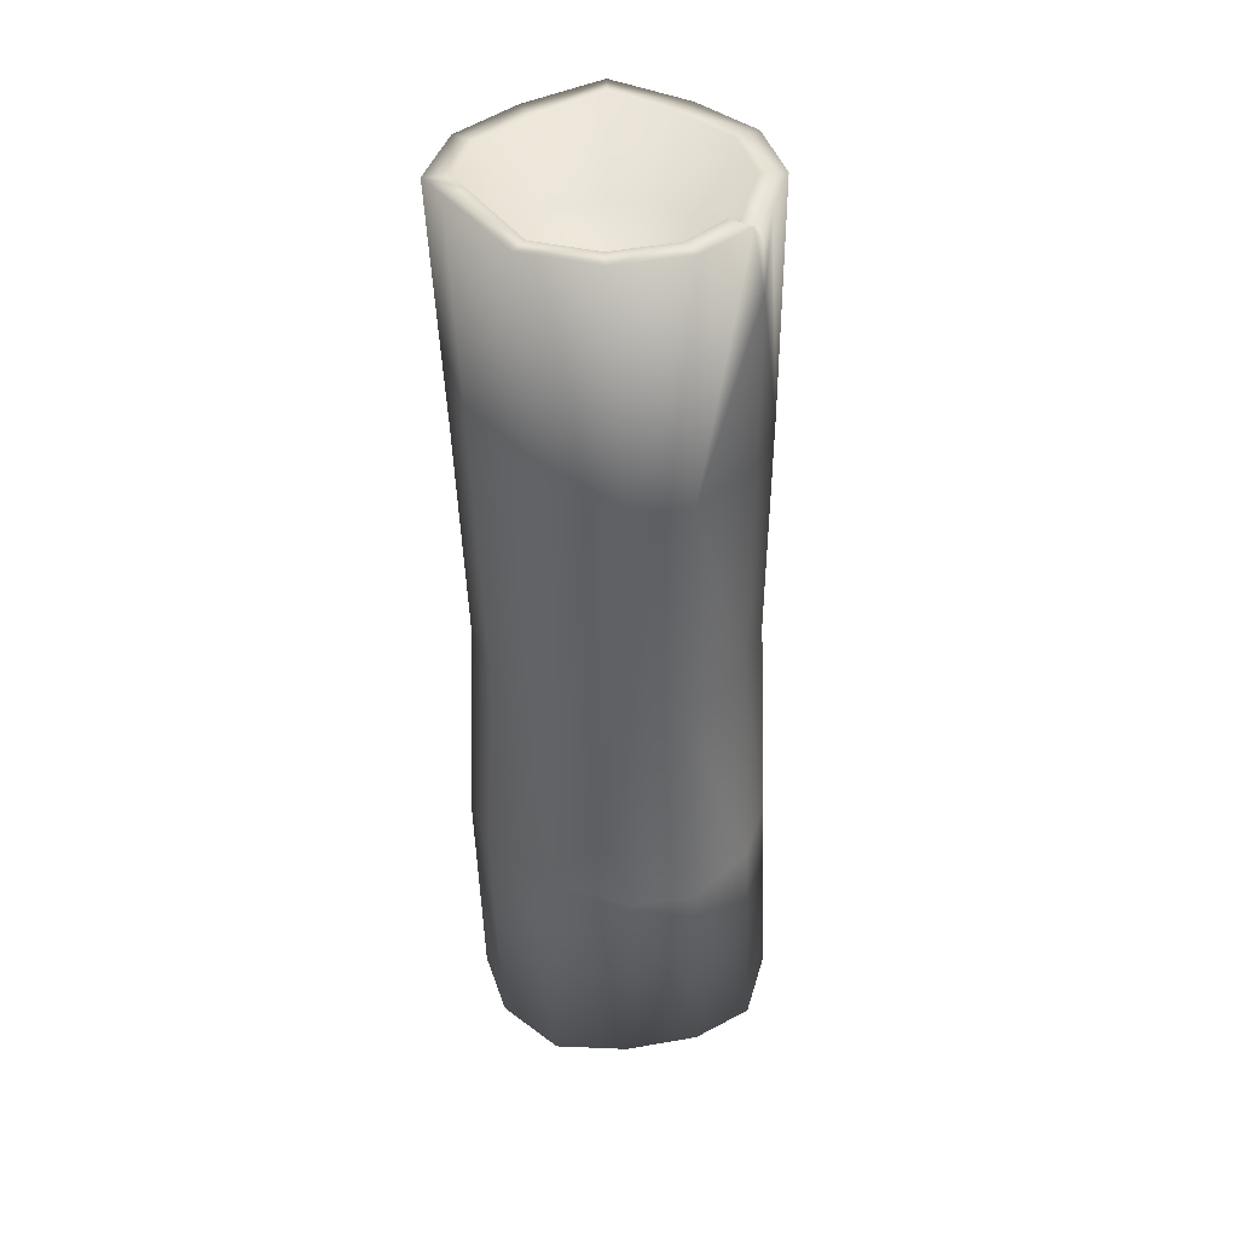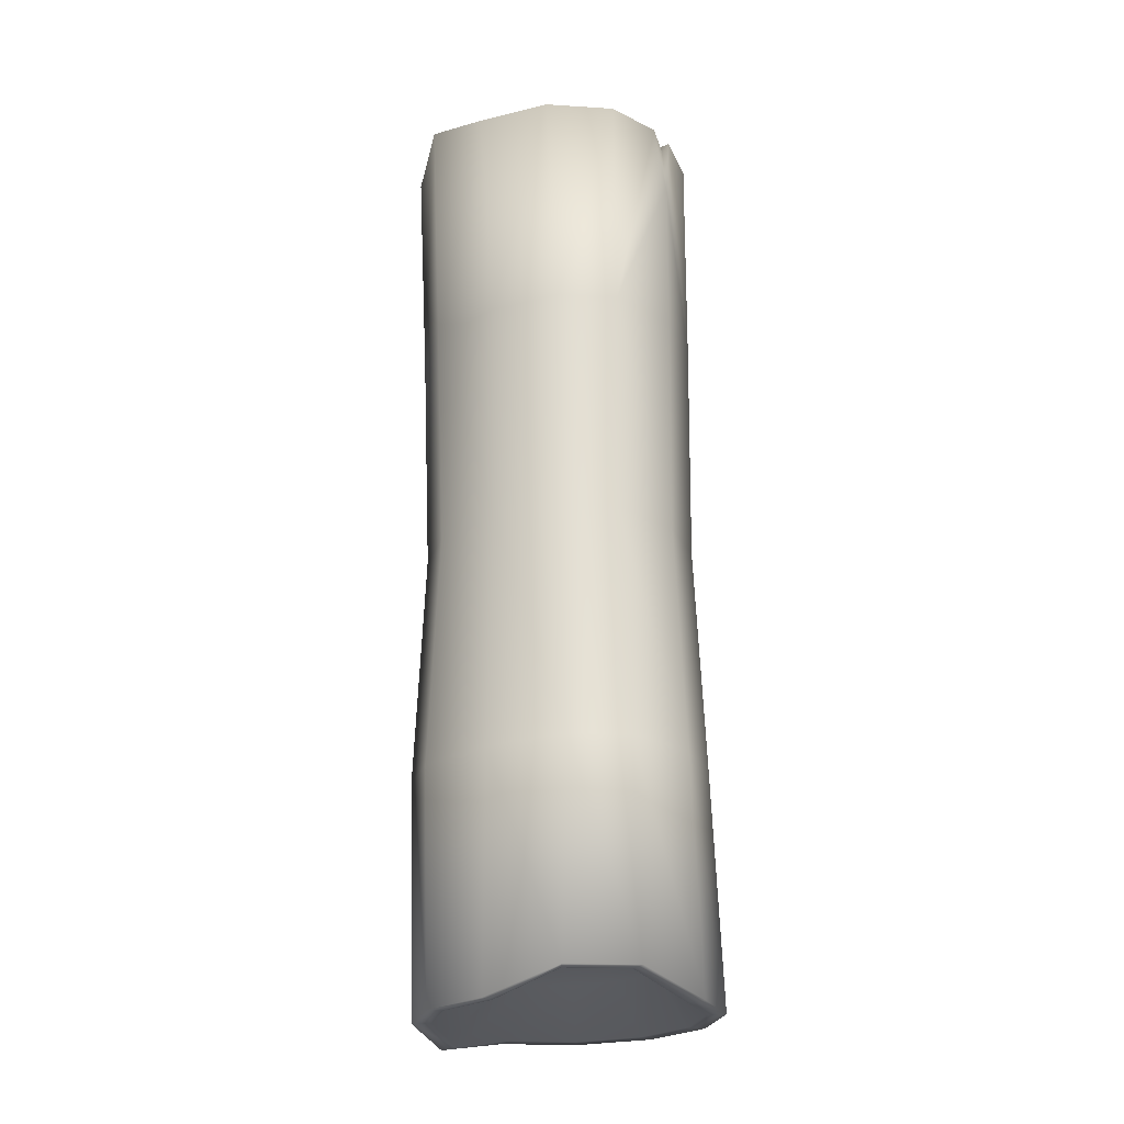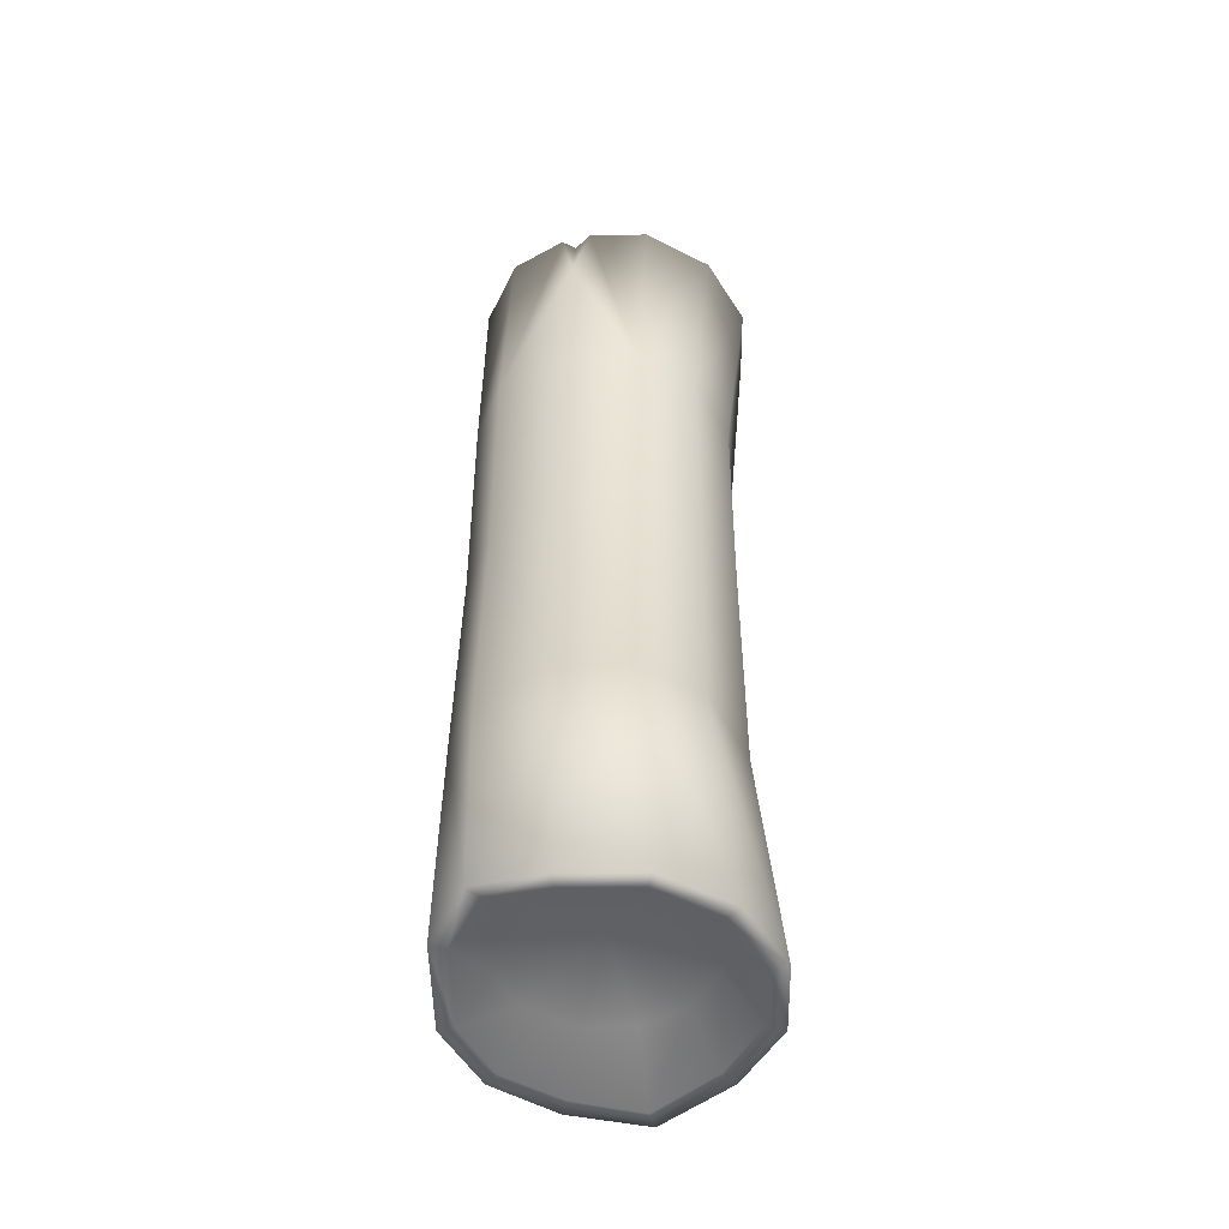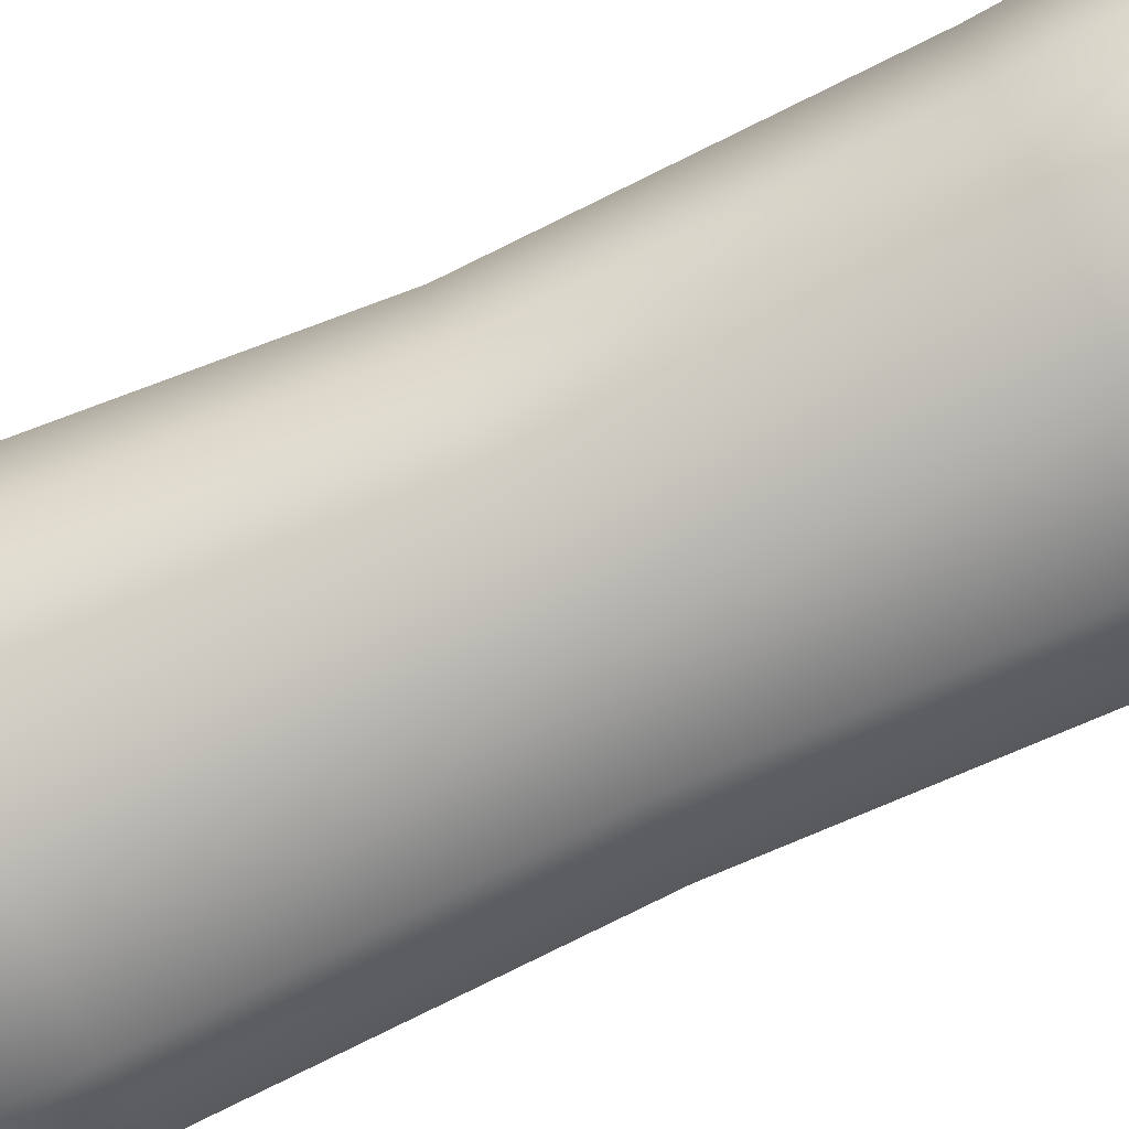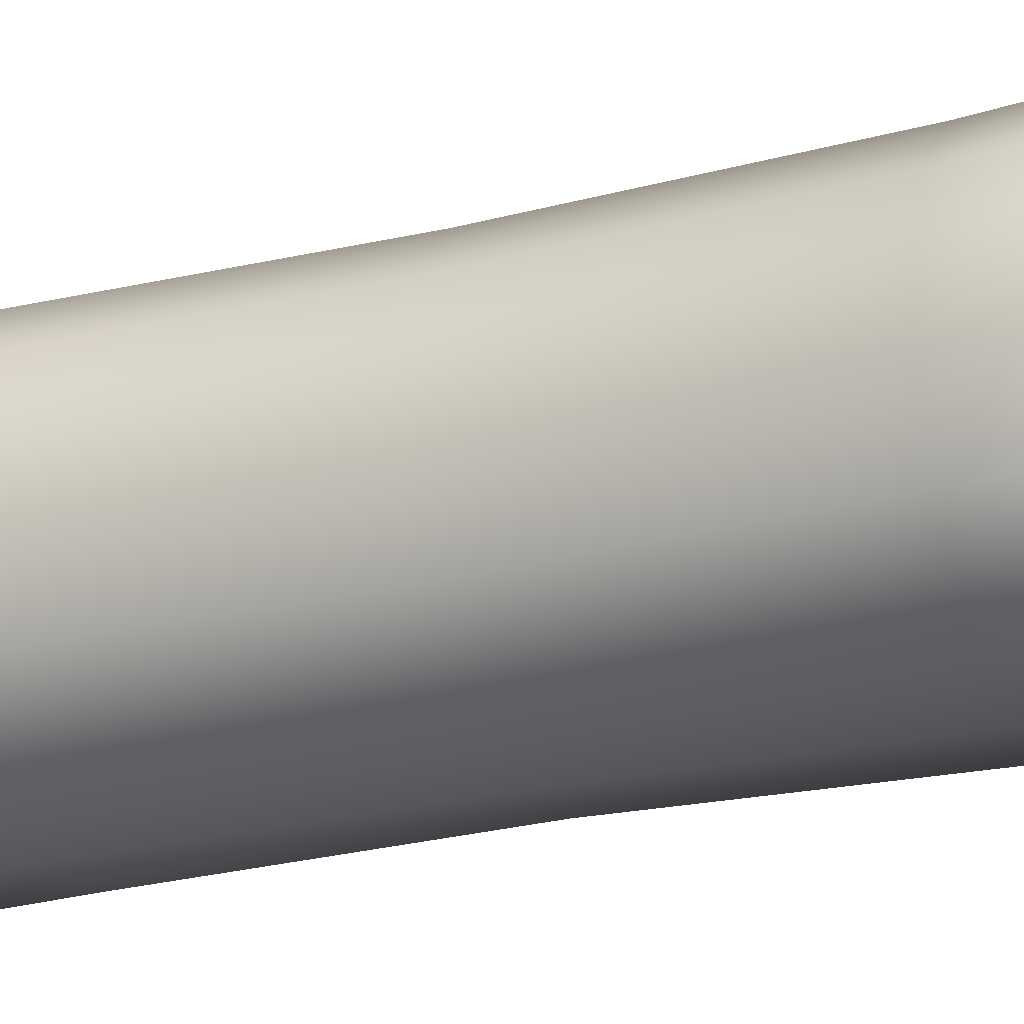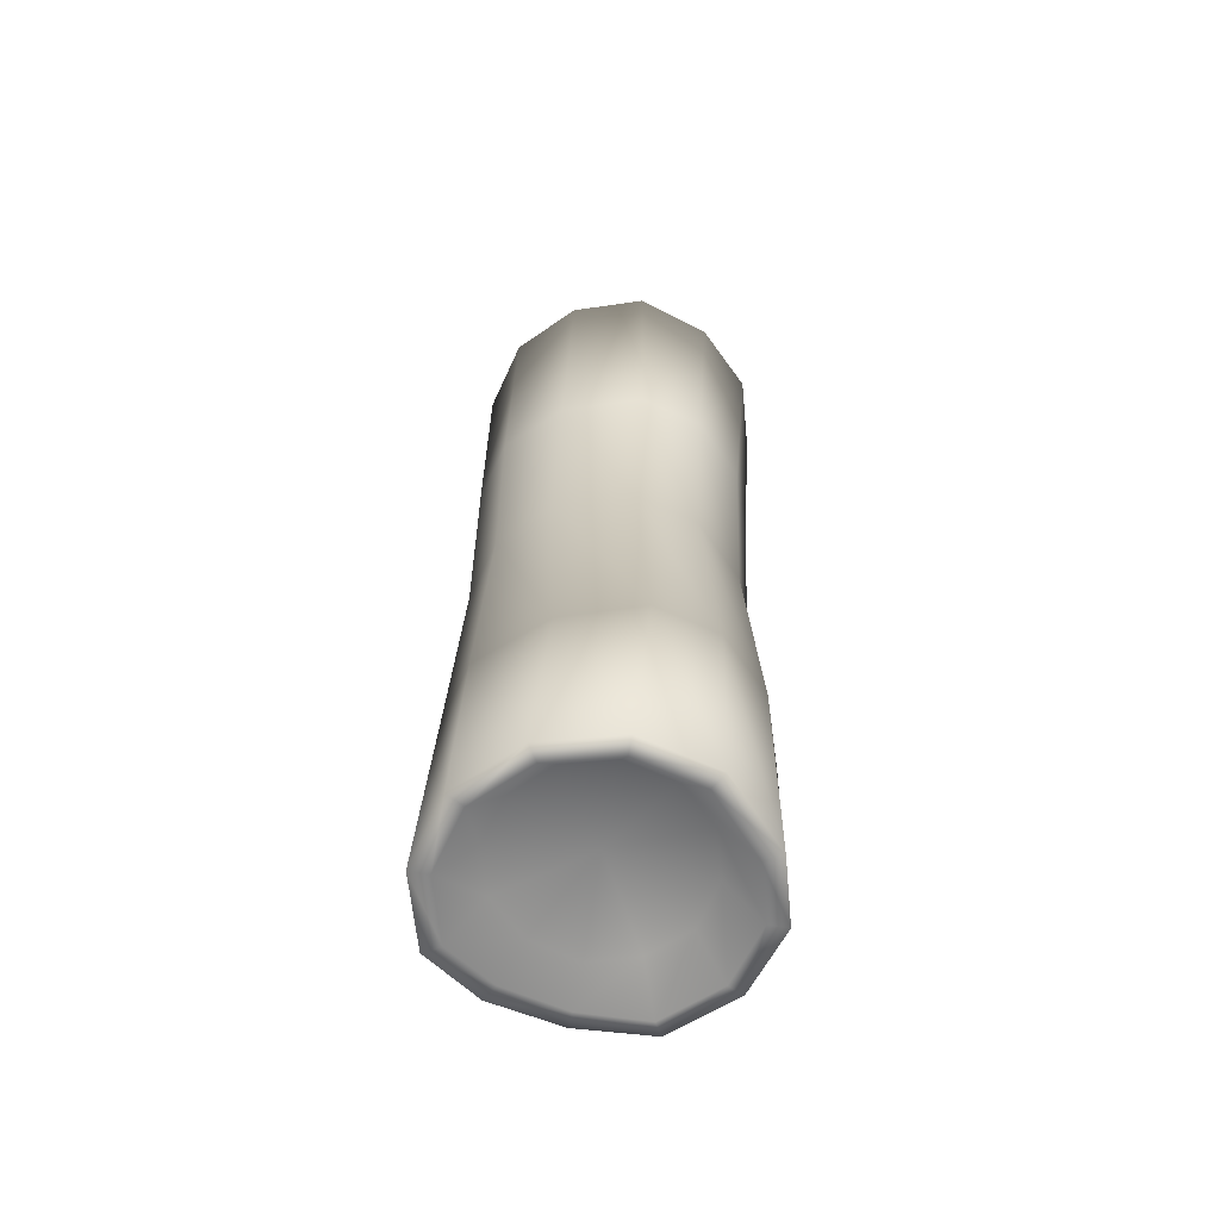
<metadata>
{"format":"obj","ext":"obj","renderer":"f3d","projection":"perspective","resolution":1024,"background":"white","views":[{"elev":40.2,"azim":30.5,"up":"+Z"},{"elev":-22.3,"azim":33.5,"up":"+Z"},{"elev":-49.0,"azim":106.0,"up":"+Z"},{"elev":-79.2,"azim":-66.6,"up":"+Y"},{"elev":-24.2,"azim":111.6,"up":"+Y"},{"elev":-62.9,"azim":-159.4,"up":"+Z"}]}
</metadata>
<code>
v  -0.9588 0.7271 3.714
v  -1.032 0.3413 2.896
v  -0.9494 0.7113 2.898
v  -1.06 0.3709 4.042
v  -1.326 0.1395 4.036
v  -1.259 0.1546 2.891
v  -1.688 0.0594 4.028
v  -1.605 0.0861 2.883
v  -2.053 0.1395 4.127
v  -2 0.1546 2.874
v  -2.316 0.3709 4.014
v  -2.227 0.3413 2.869
v  -2.413 0.7335 4.011
v  -2.31 0.7113 2.867
v  -2.316 1.096 4.014
v  -2.227 1.044 2.869
v  -2.052 1.361 4.081
v  -2 1.27 2.874
v  -1.688 1.458 4.028
v  -1.605 1.353 2.883
v  -1.326 1.361 4.036
v  -1.259 1.27 2.891
v  -1.06 1.096 4.042
v  -1.032 1.044 2.896
v  -0.9829 0.8089 4.044
v  -1.042 0.3413 1.756
v  -0.981 0.3413 0.618
v  -0.898 0.7113 0.6199
v  -0.9594 0.7113 1.758
v  -1.269 0.1546 1.751
v  -1.208 0.1546 0.6128
v  -1.579 0.0861 1.744
v  -1.611 0.0861 0.6037
v  -1.946 0.1546 1.736
v  -2.009 0.1546 0.5947
v  -2.173 0.3413 1.73
v  -2.235 0.3413 0.5896
v  -2.256 0.7113 1.729
v  -2.318 0.7113 0.5877
v  -2.173 1.044 1.73
v  -2.235 1.044 0.5896
v  -1.946 1.27 1.736
v  -2.009 1.27 0.5947
v  -1.579 1.353 1.744
v  -1.611 1.353 0.6037
v  -1.269 1.27 1.751
v  -1.208 1.27 0.6128
v  -1.042 1.044 1.756
v  -0.981 1.044 0.618
v  -0.9561 0.369 -0.4218
v  -0.8563 0.7333 -0.5319
v  -1.223 0.1301 -0.4279
v  -1.585 0.0496 -0.5484
v  -1.949 0.1301 -0.5566
v  -2.215 0.369 -0.5627
v  -2.312 0.7333 -0.6308
v  -2.215 1.097 -0.5627
v  -1.949 1.364 -0.5566
v  -1.585 1.462 -0.5484
v  -1.22 1.364 -0.5401
v  -0.9538 1.097 -0.5341
v  -0.9829 0.6581 4.044
v  -1.1 0.6581 4.041
v  -1.162 0.4296 4.04
v  -1.162 1.037 4.04
v  -1.1 0.8089 4.041
v  -1.384 1.26 4.035
v  -1.688 1.341 4.028
v  -1.993 1.26 4.083
v  -2.214 1.037 4.016
v  -2.296 0.7335 4.014
v  -2.214 0.4296 4.016
v  -1.994 0.2233 4.129
v  -1.688 0.1561 4.028
v  -1.384 0.2233 4.035
v  -1.216 0.7336 3.67
v  -1.278 0.5012 3.668
v  -1.278 0.9659 3.668
v  -1.448 1.136 3.664
v  -1.68 1.198 3.659
v  -1.913 1.136 3.654
v  -2.083 0.9659 3.65
v  -2.145 0.7336 3.649
v  -2.083 0.5012 3.65
v  -1.913 0.3317 3.654
v  -1.68 0.2803 3.659
v  -1.448 0.3317 3.664
v  -1.676 0.7335 3.432
v  -1.037 0.4157 -0.4237
v  -0.9496 0.7333 -0.534
v  -1.269 0.1967 -0.4289
v  -1.585 0.1266 -0.5484
v  -1.902 0.1967 -0.5556
v  -2.134 0.4157 -0.5608
v  -2.218 0.7333 -0.6287
v  -2.134 1.051 -0.5608
v  -1.902 1.283 -0.5556
v  -1.585 1.368 -0.5484
v  -1.267 1.283 -0.5412
v  -1.035 1.051 -0.5359
v  -1.184 0.4985 -0.2944
v  -1.121 0.7333 -0.293
v  -1.355 0.315 -0.2983
v  -1.59 0.2631 -0.3036
v  -1.825 0.315 -0.3089
v  -1.997 0.4985 -0.3128
v  -2.059 0.7333 -0.3142
v  -1.997 0.968 -0.3128
v  -1.825 1.14 -0.3089
v  -1.59 1.203 -0.3036
v  -1.355 1.14 -0.2983
v  -1.184 0.968 -0.2944
v  -1.592 0.7333 -0.2172
v  -0.9809 0.7335 3.945
v  -1.098 0.7335 3.942
o Cylinder007
g Cylinder007
f 1 2 3
f 4 5 6 2
f 5 7 8 6
f 7 9 10 8
f 9 11 12 10
f 11 13 14 12
f 13 15 16 14
f 15 17 18 16
f 17 19 20 18
f 19 21 22 20
f 21 23 24 22
f 23 25 24
f 26 27 28 29
f 30 31 27 26
f 32 33 31 30
f 34 35 33 32
f 36 37 35 34
f 38 39 37 36
f 40 41 39 38
f 42 43 41 40
f 44 45 43 42
f 46 47 45 44
f 48 49 47 46
f 29 28 49 48
f 27 50 51 28
f 31 52 50 27
f 33 53 52 31
f 35 54 53 33
f 37 55 54 35
f 39 56 55 37
f 41 57 56 39
f 43 58 57 41
f 45 59 58 43
f 47 60 59 45
f 49 61 60 47
f 28 51 61 49
f 2 26 29 3
f 6 30 26 2
f 8 32 30 6
f 10 34 32 8
f 12 36 34 10
f 14 38 36 12
f 16 40 38 14
f 18 42 40 16
f 20 44 42 18
f 22 46 44 20
f 24 48 46 22
f 3 29 48 24
f 4 62 63 64
f 25 23 65 66
f 23 21 67 65
f 21 19 68 67
f 19 17 69 68
f 17 15 70 69
f 15 13 71 70
f 13 11 72 71
f 11 9 73 72
f 9 7 74 73
f 7 5 75 74
f 5 4 64 75
f 64 63 76 77
f 76 66 65 78
f 65 67 79 78
f 67 68 80 79
f 68 69 81 80
f 69 70 82 81
f 70 71 83 82
f 71 72 84 83
f 72 73 85 84
f 73 74 86 85
f 74 75 87 86
f 75 64 77 87
f 77 76 88
f 76 78 88
f 78 79 88
f 79 80 88
f 80 81 88
f 81 82 88
f 82 83 88
f 83 84 88
f 84 85 88
f 85 86 88
f 86 87 88
f 87 77 88
f 51 50 89 90
f 50 52 91 89
f 52 53 92 91
f 53 54 93 92
f 54 55 94 93
f 55 56 95 94
f 56 57 96 95
f 57 58 97 96
f 58 59 98 97
f 59 60 99 98
f 60 61 100 99
f 61 51 90 100
f 90 89 101 102
f 89 91 103 101
f 91 92 104 103
f 92 93 105 104
f 93 94 106 105
f 94 95 107 106
f 95 96 108 107
f 96 97 109 108
f 97 98 110 109
f 98 99 111 110
f 99 100 112 111
f 100 90 102 112
f 102 101 113
f 101 103 113
f 103 104 113
f 104 105 113
f 105 106 113
f 106 107 113
f 107 108 113
f 108 109 113
f 109 110 113
f 110 111 113
f 111 112 113
f 112 102 113
f 1 114 62
f 25 114 1
f 63 115 76
f 76 115 66
f 63 62 114 115
f 25 66 115 114
f 62 4 2
f 25 1 24
f 1 62 2
f 1 3 24

</code>
